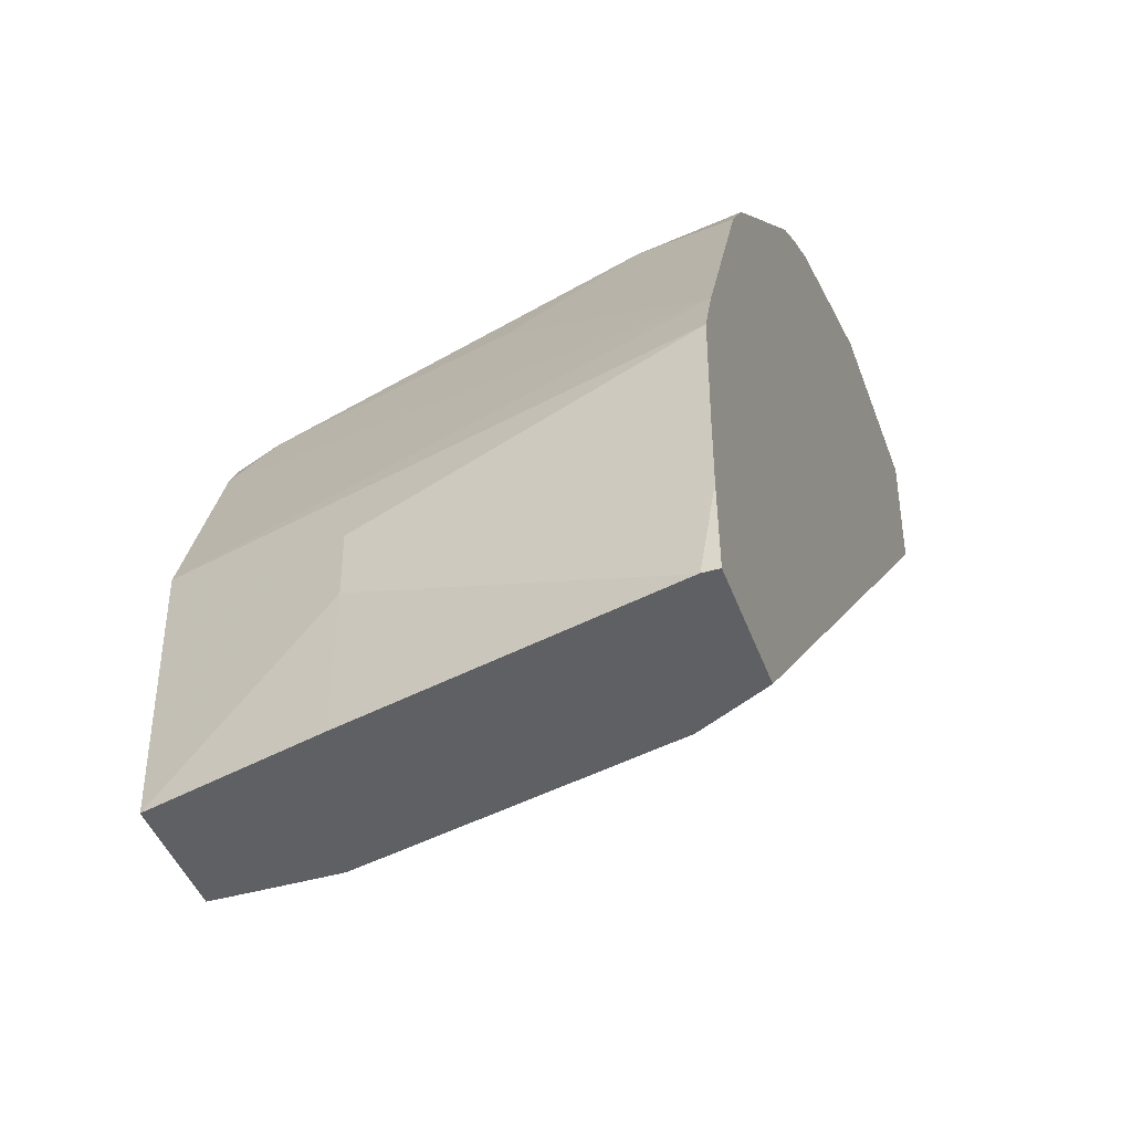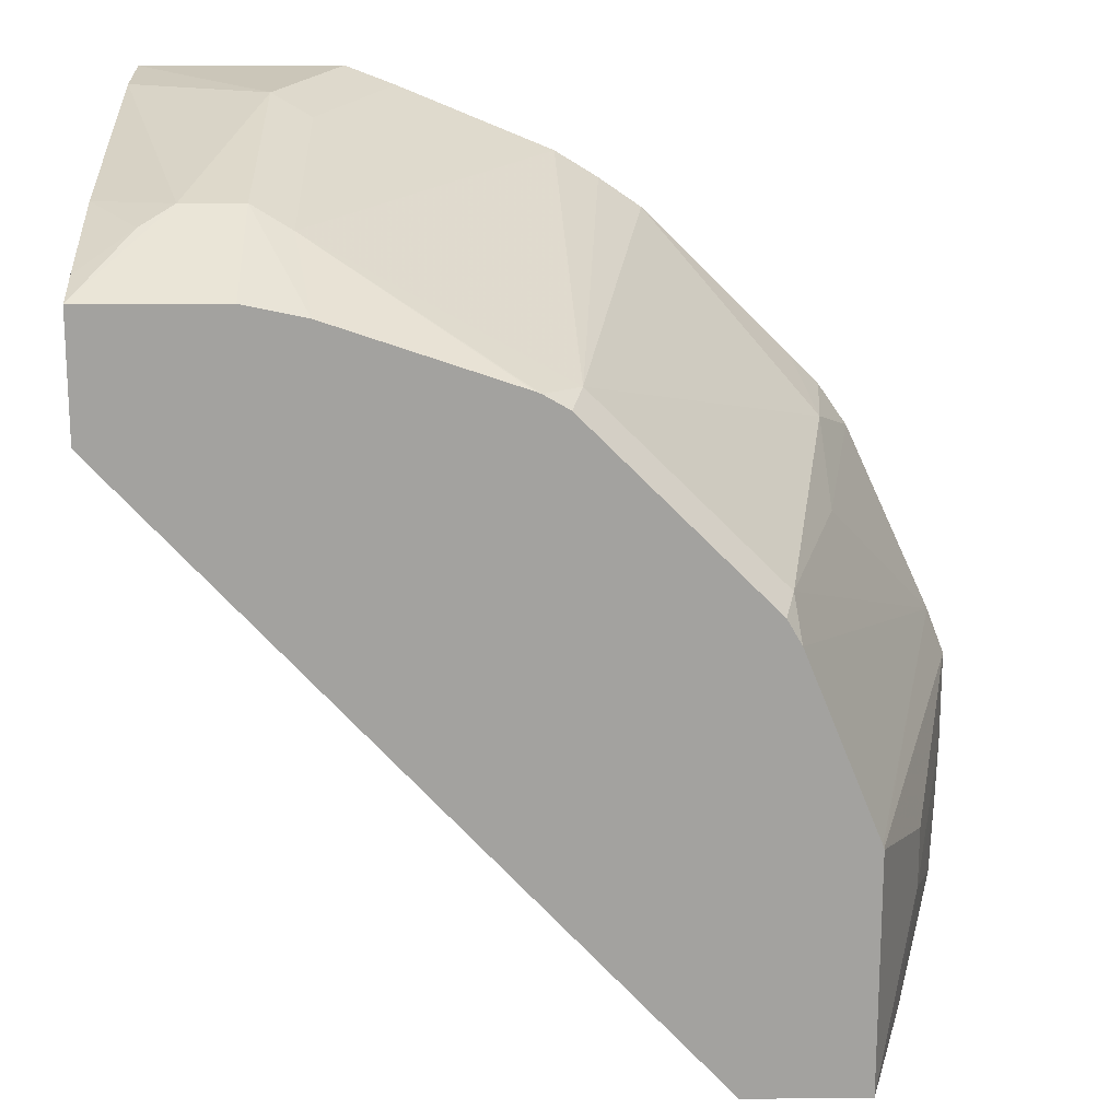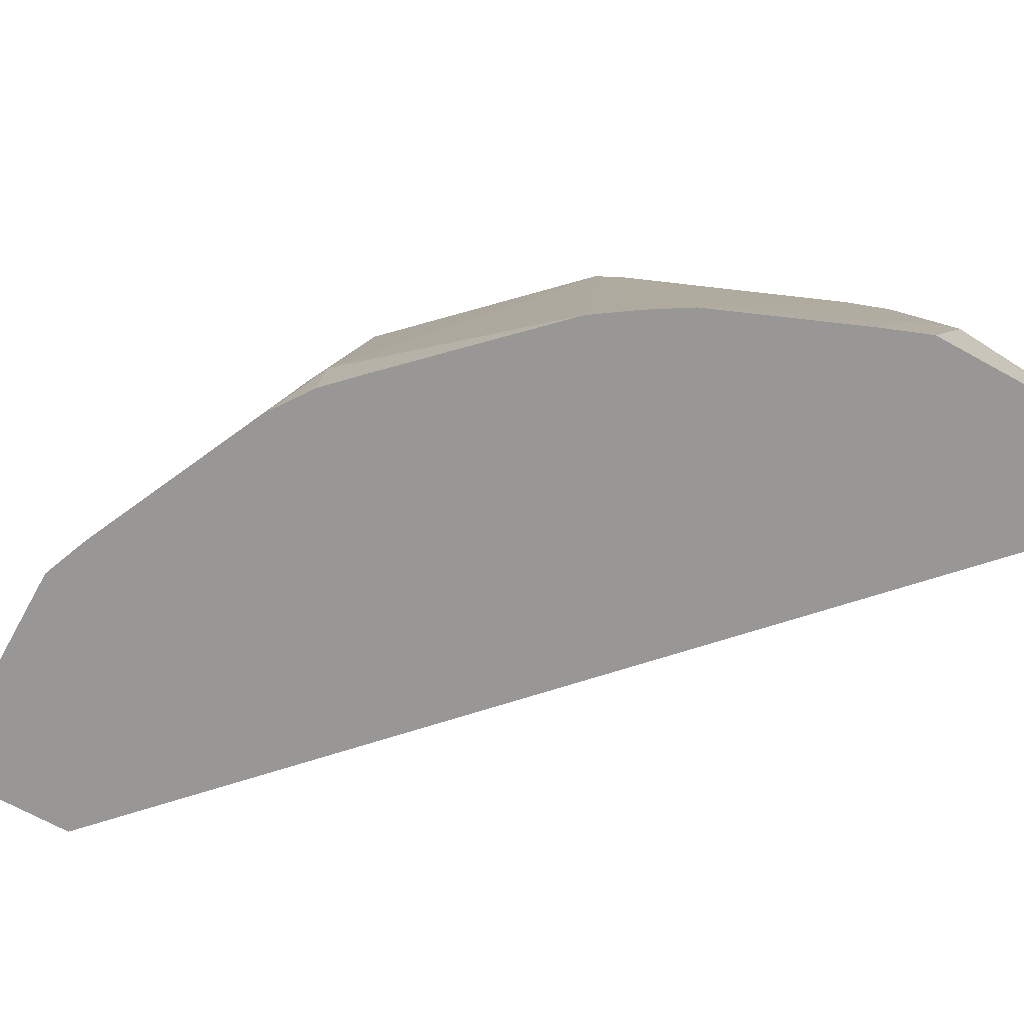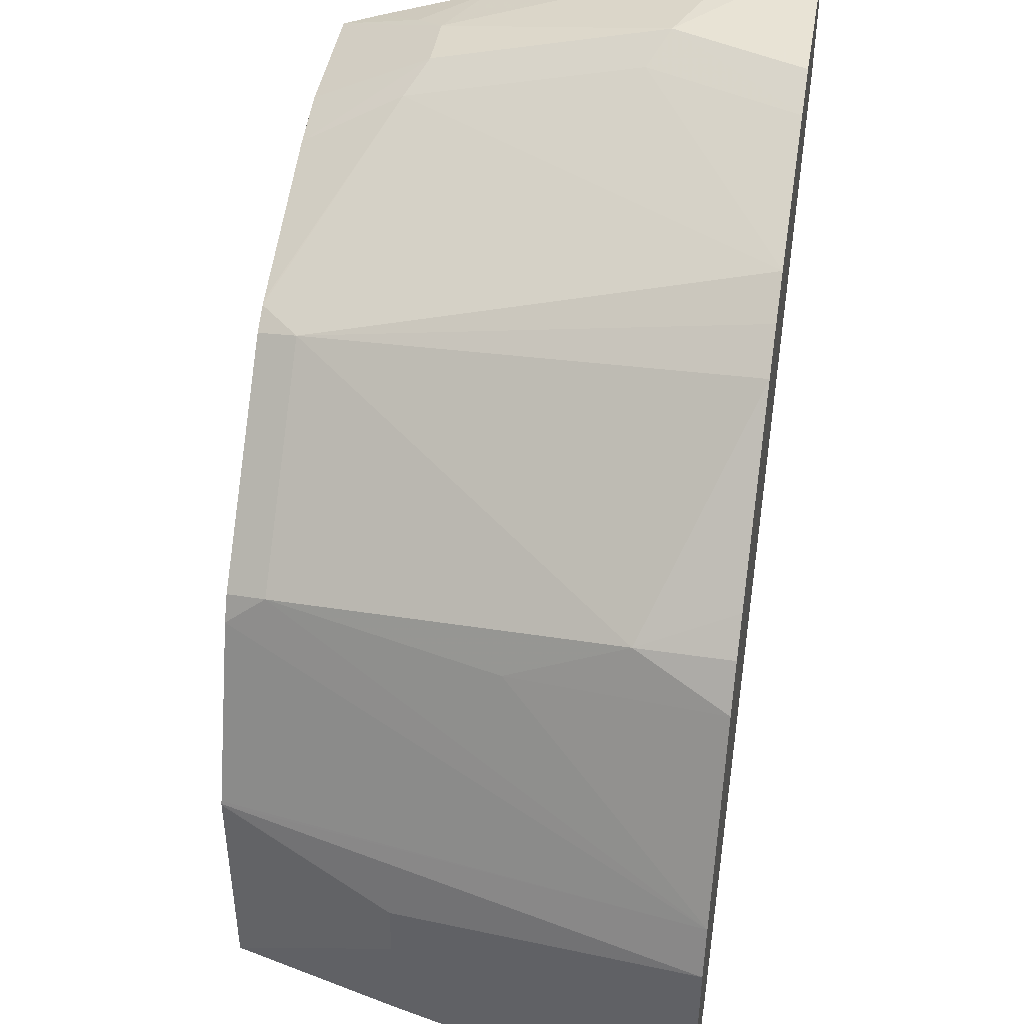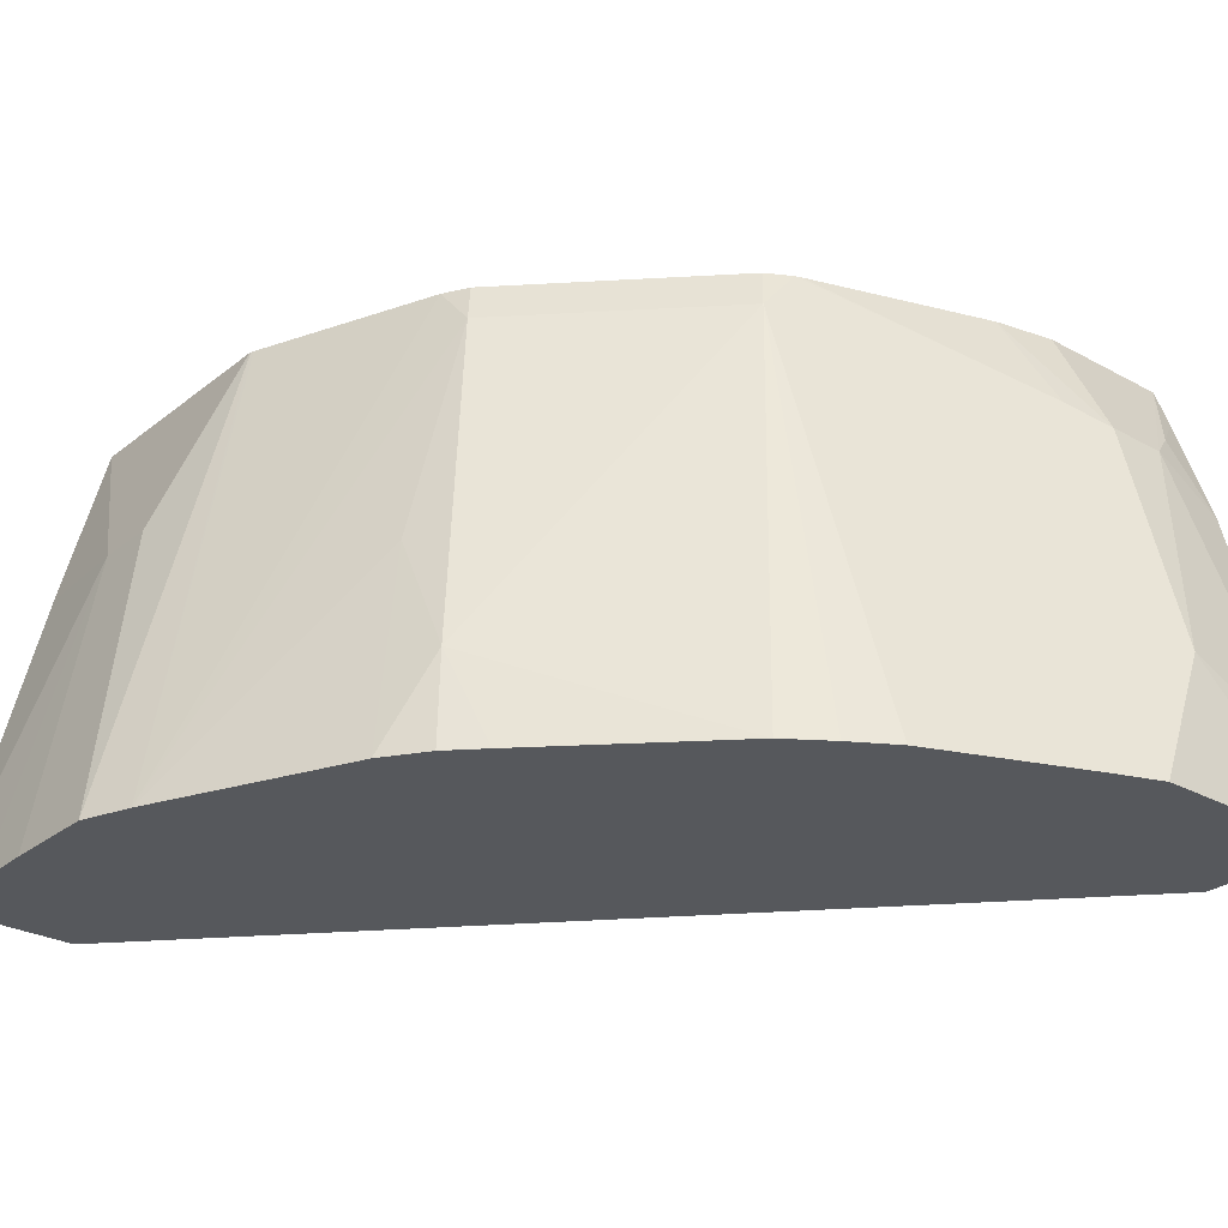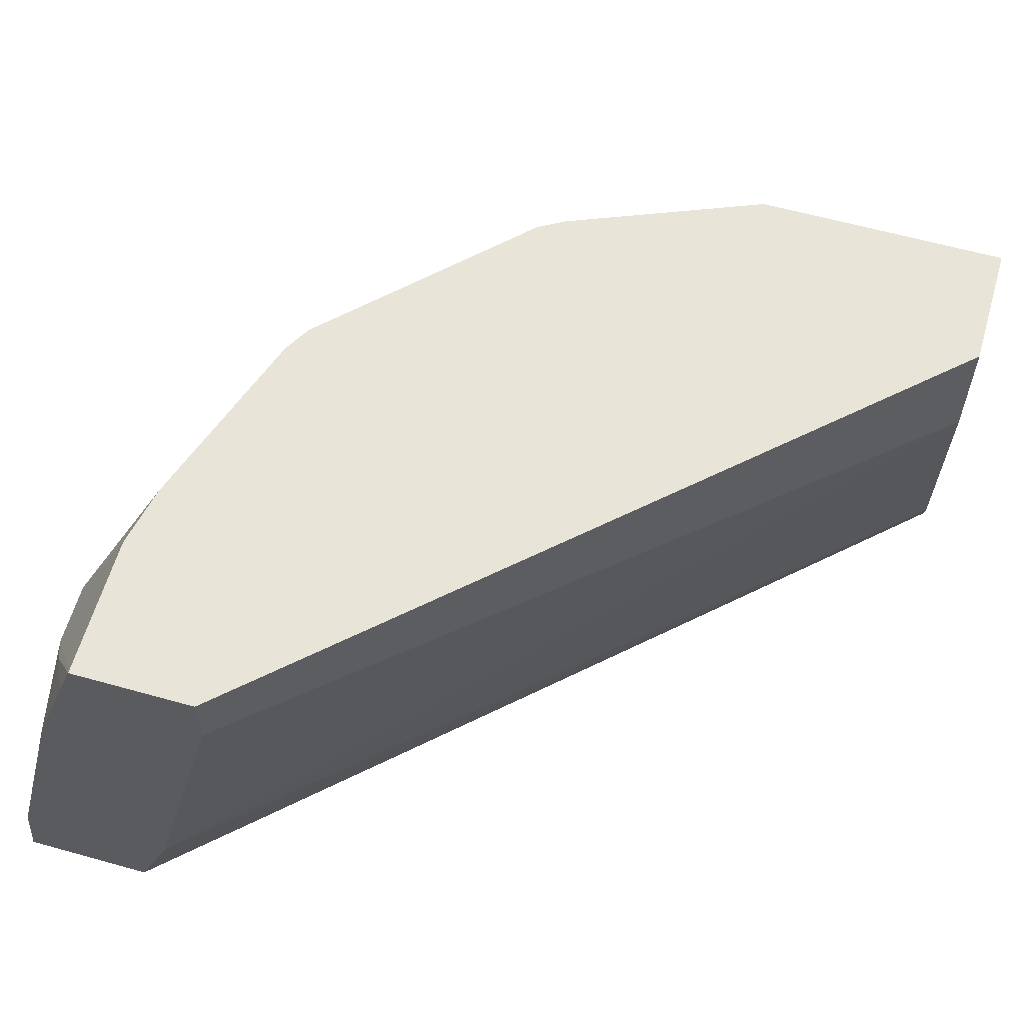
<metadata>
{"format":"obj","ext":"obj","renderer":"f3d","projection":"perspective","resolution":1024,"background":"white","views":[{"elev":-42.9,"azim":-71.1,"up":"+Z"},{"elev":17.7,"azim":179.0,"up":"+Z"},{"elev":-68.3,"azim":-29.1,"up":"+Y"},{"elev":44.0,"azim":-80.5,"up":"+Z"},{"elev":-27.7,"azim":-40.0,"up":"+Y"},{"elev":60.5,"azim":106.0,"up":"+Y"}]}
</metadata>
<code>
v -0.2598 -0.1436 0.05938
v -0.2536 -0.1436 0.0755
v -0.2176 0.02028 0.05938
v -0.2375 -0.03958 0.03958
v -0.2598 -0.1436 0.02746
v -0.2172 0.02028 0.06036
v -0.2237 -0.1436 0.1406
v -0.2111 -0.07255 0.1319
v -0.1913 0.006595 0.1319
v -0.1927 0.02028 0.1204
v -0.2177 0.02028 0.05888
v -0.2375 -0.03958 0.01981
v -0.2592 -0.1436 0.005113
v -0.214 -0.1436 0.1546
v -0.2111 -0.1121 0.1517
v -0.188 0.02028 0.1286
v -0.1319 0.006595 0.1913
v -0.1286 0.02028 0.188
v -0.2177 0.02028 -0.02028
v -0.2325 -0.0366 -0.0203
v -0.2571 -0.1379 -0.0203
v -0.2573 -0.1385 -0.0203
v -0.2573 -0.1436 -0.0203
v -0.2041 -0.1436 0.1648
v -0.1546 -0.1436 0.214
v -0.1406 -0.1436 0.2237
v -0.1263 -0.1436 0.2325
v -0.05279 -0.0132 0.2309
v -0.1204 0.02028 0.1927
v -0.2158 0.02028 -0.0203
v -0.2177 0.01978 -0.0203
v -0.2145 -0.1436 -0.0203
v -0.0755 -0.1436 0.2536
v -0.05279 -0.09235 0.2507
v -0.03958 -0.0198 0.2375
v -0.05938 0.02028 0.2135
v -0.1188 0.02028 0.1934
v -0.1779 0.02028 -0.02028
v -0.1778 0.01978 -0.0203
v -0.2027 -0.1206 -0.0203
v 0.006254 -0.1436 0.2177
v -0.05938 -0.1436 0.2598
v -0.03958 -0.09894 0.2573
v -0.01979 -0.0198 0.2375
v -0.03958 0.02028 0.2177
v 0.006254 0.02028 0.1781
v -0.1778 0.0007709 -0.0203
v -0.1779 -0.01928 -0.0203
v 0.006254 -0.1125 0.2056
v 0.006254 -0.1436 0.2598
v 0.006254 -0.1187 0.2573
v 0.006254 -0.03255 0.2359
v -0.00992 -0.009899 0.2325
v 0.006254 0.02028 0.2177
v 0.006254 -1.531e-05 0.1781
v 0.006254 -0.1052 0.2037
v 0.006254 0.006242 0.2227
f 32 40 41
f 20 22 21
f 27 33 34
f 27 34 28
f 28 34 43
f 28 37 29
f 28 35 36
f 28 36 37
f 20 23 22
f 30 38 39
f 28 43 35
f 53 57 54
f 19 30 31
f 20 40 32
f 20 48 40
f 20 47 48
f 20 39 47
f 20 30 39
f 20 31 30
f 19 31 20
f 17 29 18
f 17 28 29
f 17 27 28
f 33 42 43
f 20 32 23
f 33 43 34
f 44 52 53
f 35 44 54
f 17 26 27
f 52 57 53
f 48 56 49
f 48 55 56
f 47 55 48
f 44 53 54
f 44 51 52
f 43 51 44
f 43 50 51
f 42 50 43
f 41 51 50
f 41 52 51
f 41 57 52
f 41 54 57
f 41 46 54
f 41 55 46
f 41 56 55
f 41 49 56
f 40 49 41
f 40 48 49
f 39 55 47
f 39 46 55
f 38 46 39
f 35 45 36
f 35 54 45
f 35 43 44
f 17 25 26
f 7 14 15
f 15 24 25
f 3 11 4
f 2 10 6
f 2 9 10
f 2 8 9
f 2 7 8
f 2 6 3
f 1 7 2
f 1 14 7
f 1 24 14
f 1 25 24
f 1 26 25
f 3 6 10
f 1 27 26
f 1 42 33
f 1 50 42
f 1 41 50
f 1 32 41
f 1 23 32
f 1 13 23
f 1 5 13
f 1 4 12
f 1 3 4
f 1 2 3
f 15 25 17
f 1 33 27
f 3 10 16
f 1 12 5
f 3 18 29
f 3 16 18
f 14 24 15
f 13 22 23
f 12 21 22
f 12 20 21
f 12 19 20
f 9 18 16
f 9 17 18
f 9 15 17
f 9 16 10
f 8 15 9
f 7 15 8
f 12 22 13
f 4 19 12
f 5 12 13
f 3 37 36
f 3 45 54
f 3 54 46
f 3 36 45
f 3 38 30
f 3 30 19
f 3 19 11
f 4 11 19
f 3 46 38
f 3 29 37

</code>
